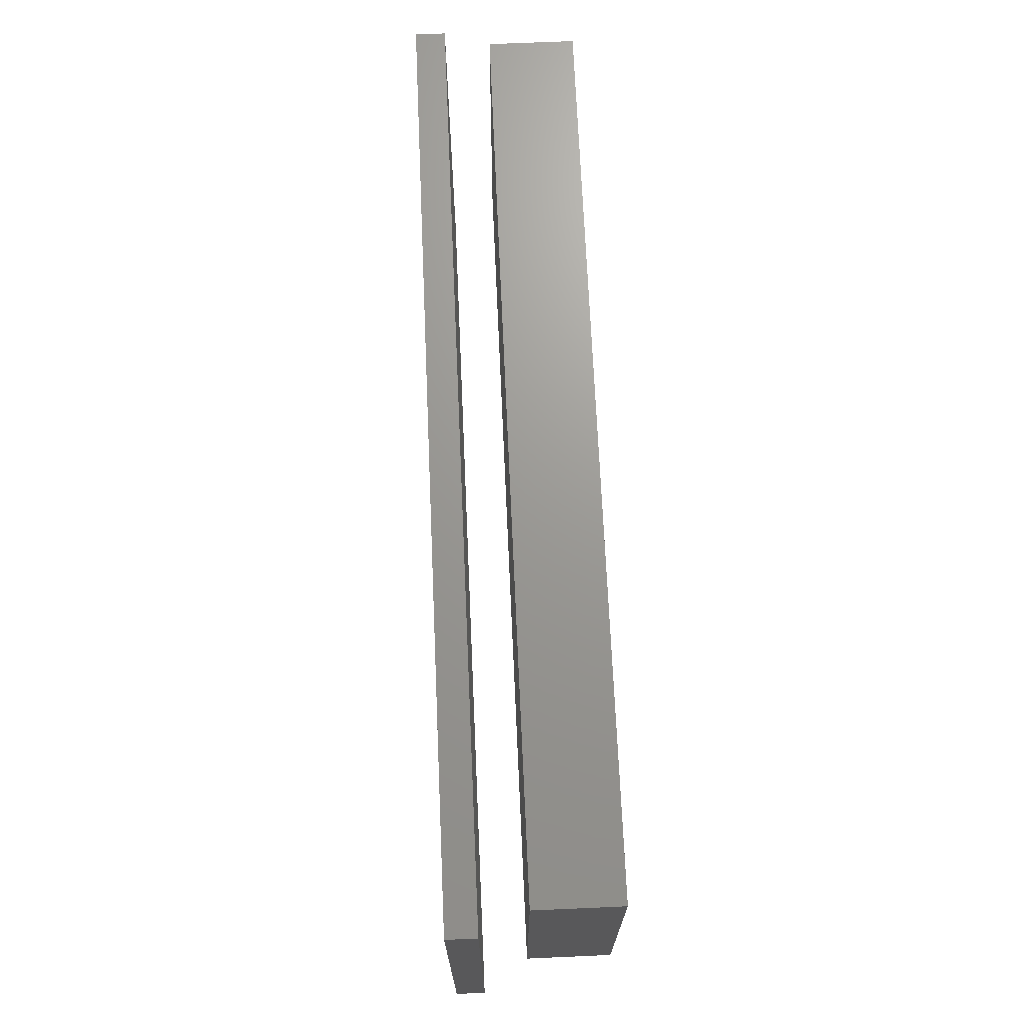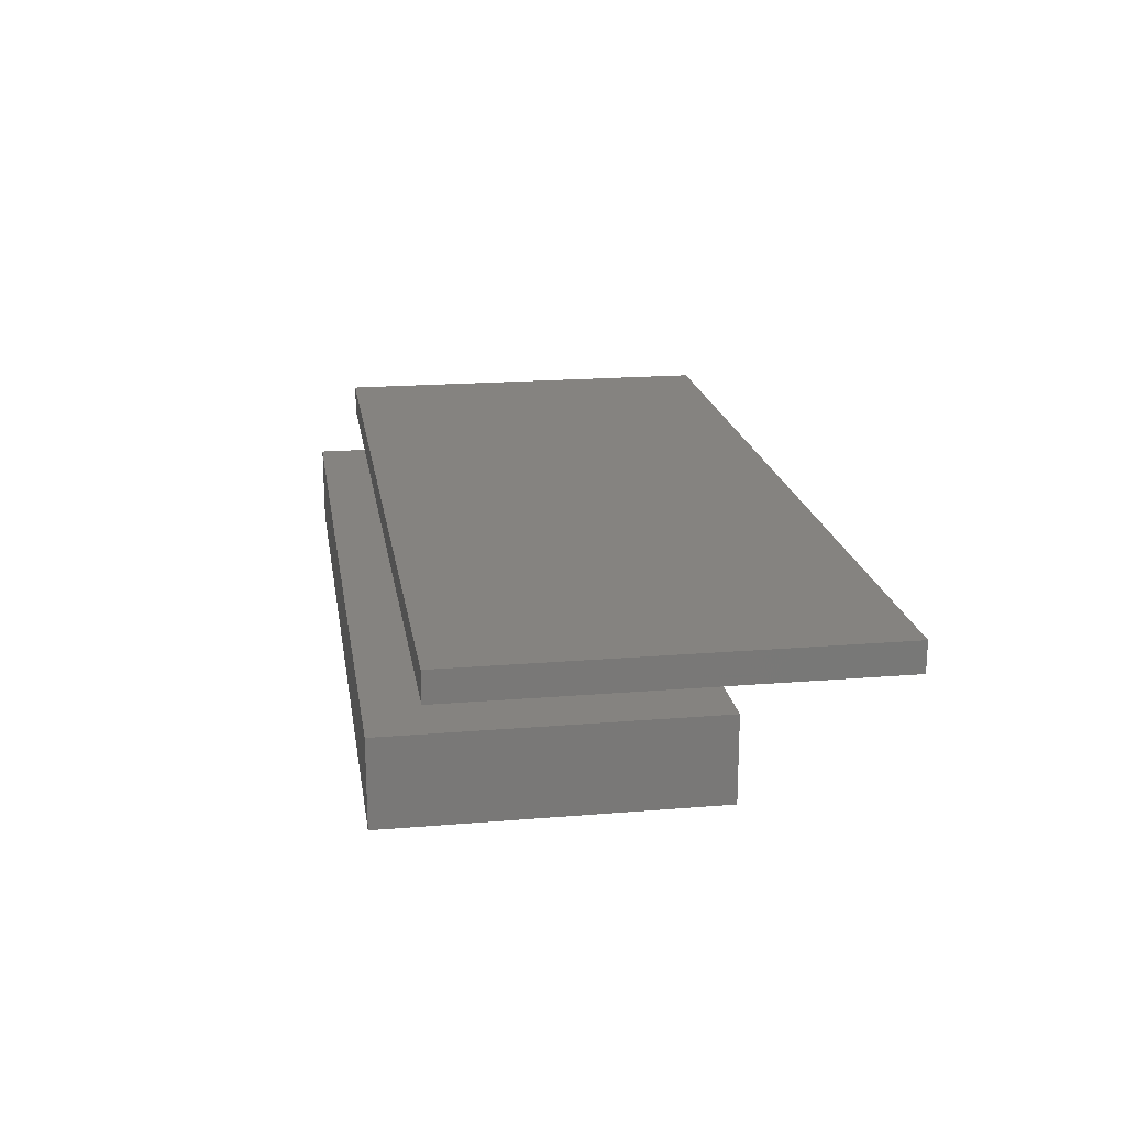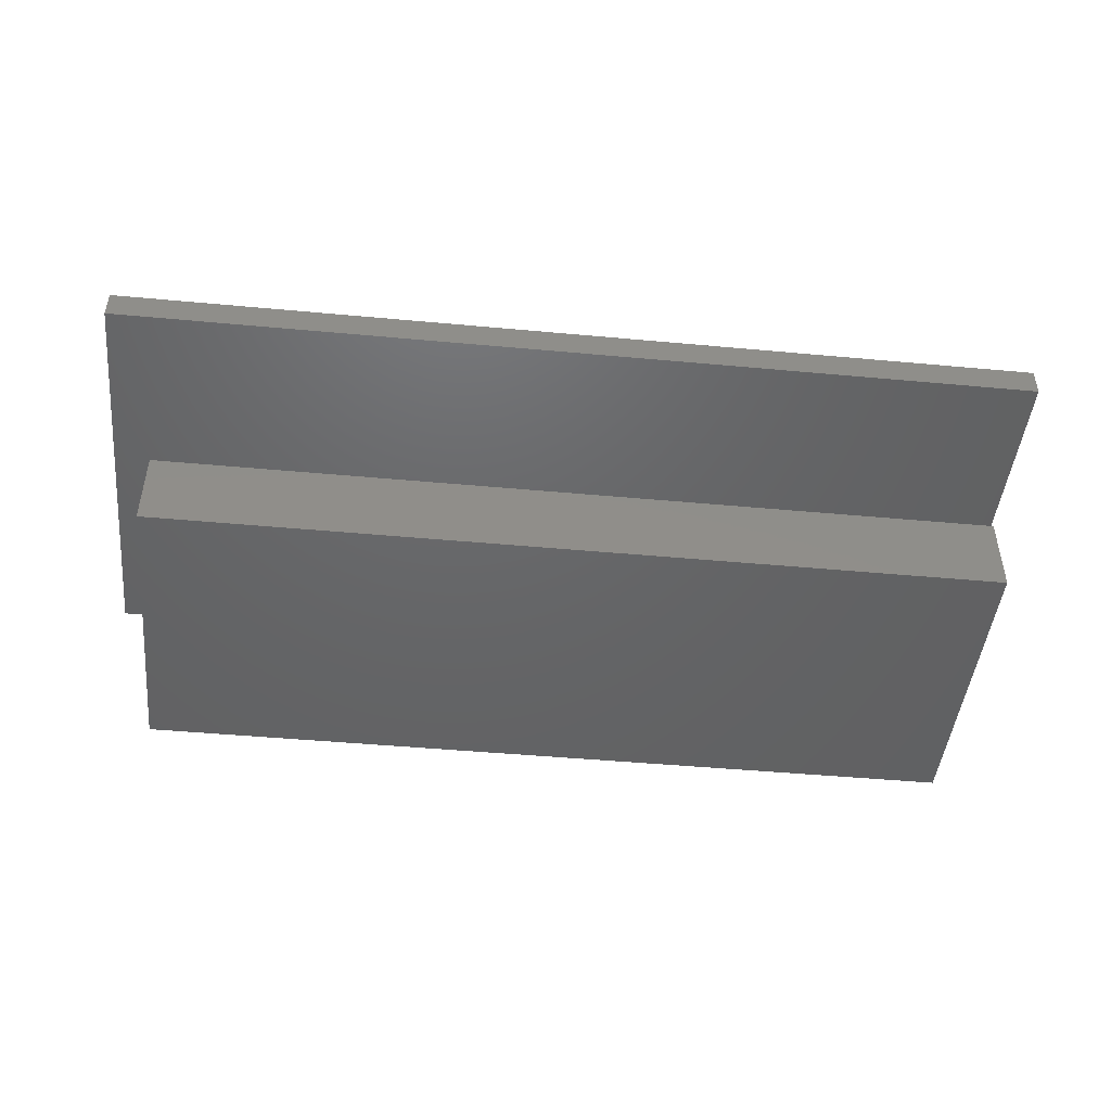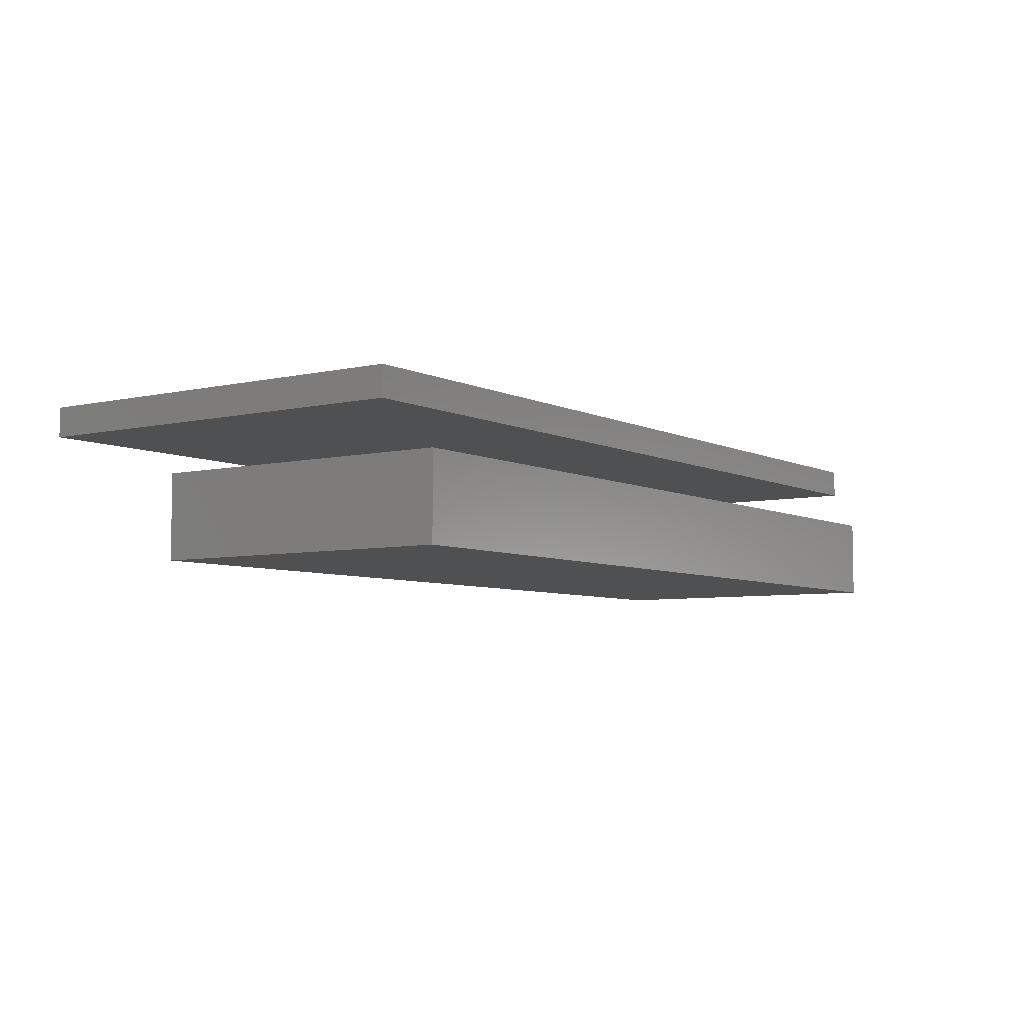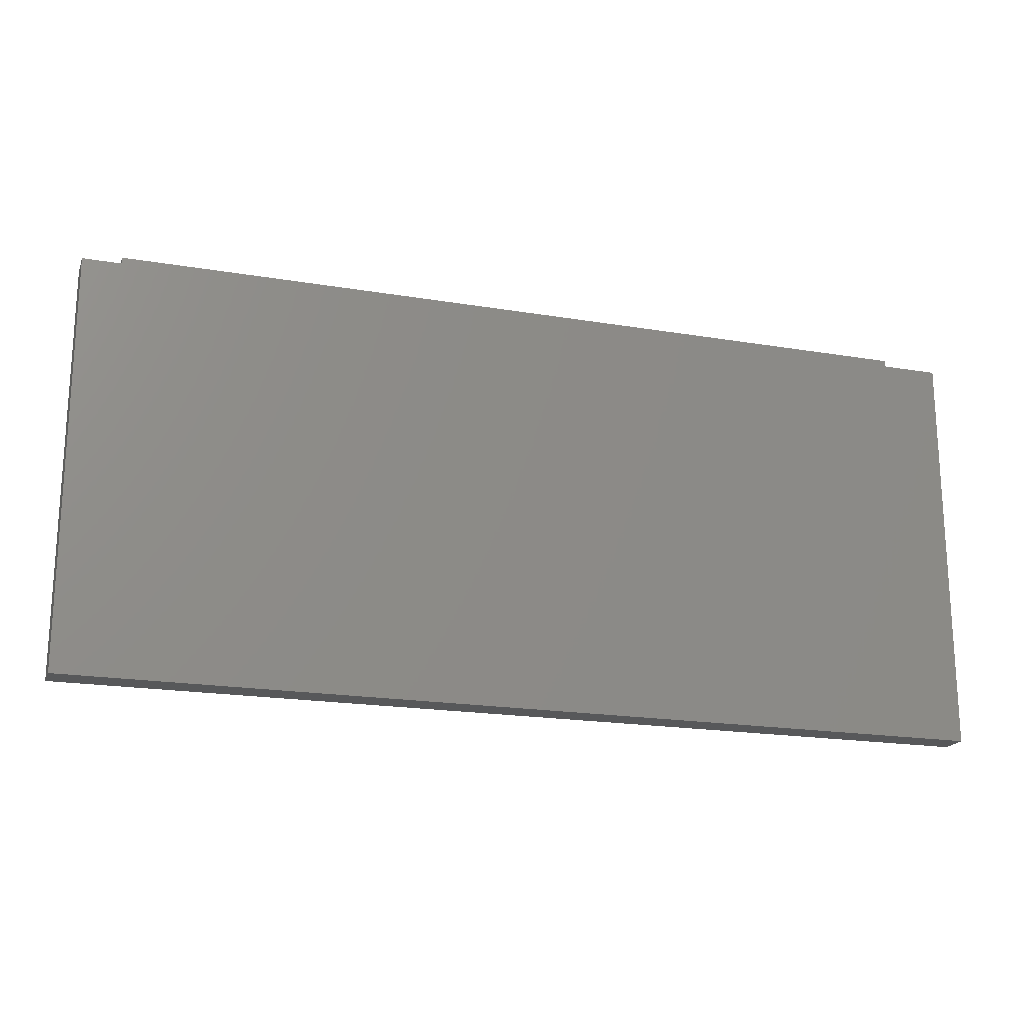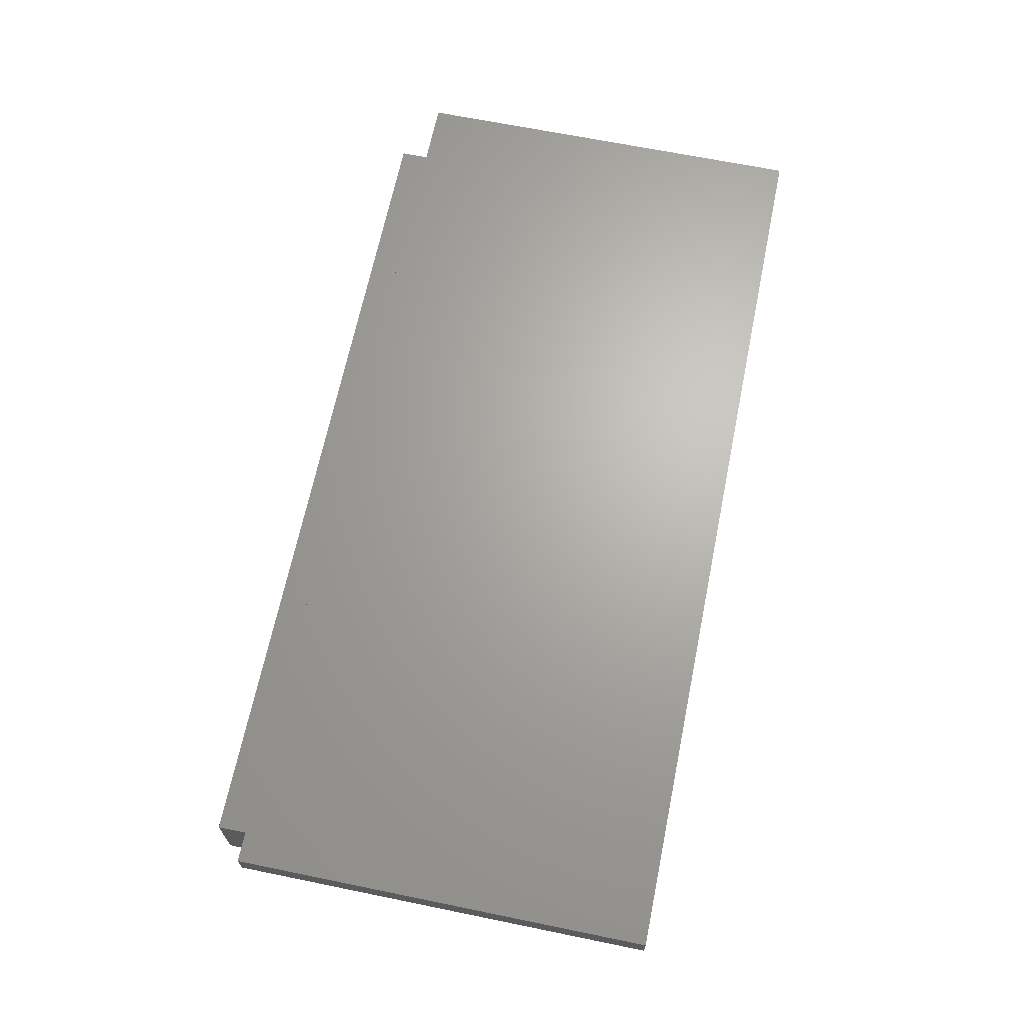
<metadata>
{"format":"stl","ext":"stl","renderer":"f3d","projection":"perspective","resolution":1024,"background":"white","views":[{"elev":69.7,"azim":87.5,"up":"+Y"},{"elev":19.1,"azim":-98.9,"up":"+Z"},{"elev":-46.4,"azim":-6.0,"up":"+Z"},{"elev":-5.9,"azim":124.9,"up":"+Z"},{"elev":-19.4,"azim":-17.5,"up":"+Y"},{"elev":66.5,"azim":-78.4,"up":"+Z"}]}
</metadata>
<code>
# stl→obj: 28 verts, 40 faces
v 0.9021 -0.01587 -0.3053
v -0.9349 -0.6667 -0.3053
v -0.9349 -0.01587 -0.3053
v 0.9021 -0.6667 -0.3053
v -0.9349 -0.6667 -0.1275
v -0.9349 -0.01587 -0.1275
v 0.9021 -0.01587 -0.1275
v 0.9021 -0.6667 -0.1275
v -0.9349 0 -0.3053
v 0.9021 0 -0.3053
v -0.9349 0 -0.1275
v 0.9021 0 -0.1275
v 0.9021 -4.51e-17 -0.1275
v 0.9021 -4.51e-17 -0.3053
v -0.9349 -4.51e-17 -0.3053
v -0.9349 -4.51e-17 -0.1275
v 0.9349 -0.973 -0.01587
v -1.029 -0.973 0.03175
v -1.029 -0.973 -0.01587
v 0.9349 -0.973 0.03175
v -1.029 -0.09259 0.03175
v -1.029 -0.09259 -0.01587
v 0.9349 -0.09259 -0.01587
v 0.9349 -0.09259 0.03175
v -1.029 -0.973 -0.03175
v 0.9349 -0.973 -0.03175
v -1.029 -0.09259 -0.03175
v 0.9349 -0.09259 -0.03175
f 1 2 3
f 1 4 2
f 3 5 6
f 3 2 5
f 7 4 1
f 7 8 4
f 1 3 9
f 1 9 10
f 8 2 4
f 8 5 2
f 6 8 7
f 6 5 8
f 3 6 11
f 3 11 9
f 7 1 10
f 7 10 12
f 13 14 15
f 13 15 16
f 6 7 12
f 6 12 11
f 17 18 19
f 17 20 18
f 19 21 22
f 19 18 21
f 23 20 17
f 23 24 20
f 17 19 25
f 17 25 26
f 24 18 20
f 24 21 18
f 22 24 23
f 22 21 24
f 19 22 27
f 19 27 25
f 23 17 26
f 23 26 28
f 28 26 25
f 28 25 27
f 22 23 28
f 22 28 27

</code>
